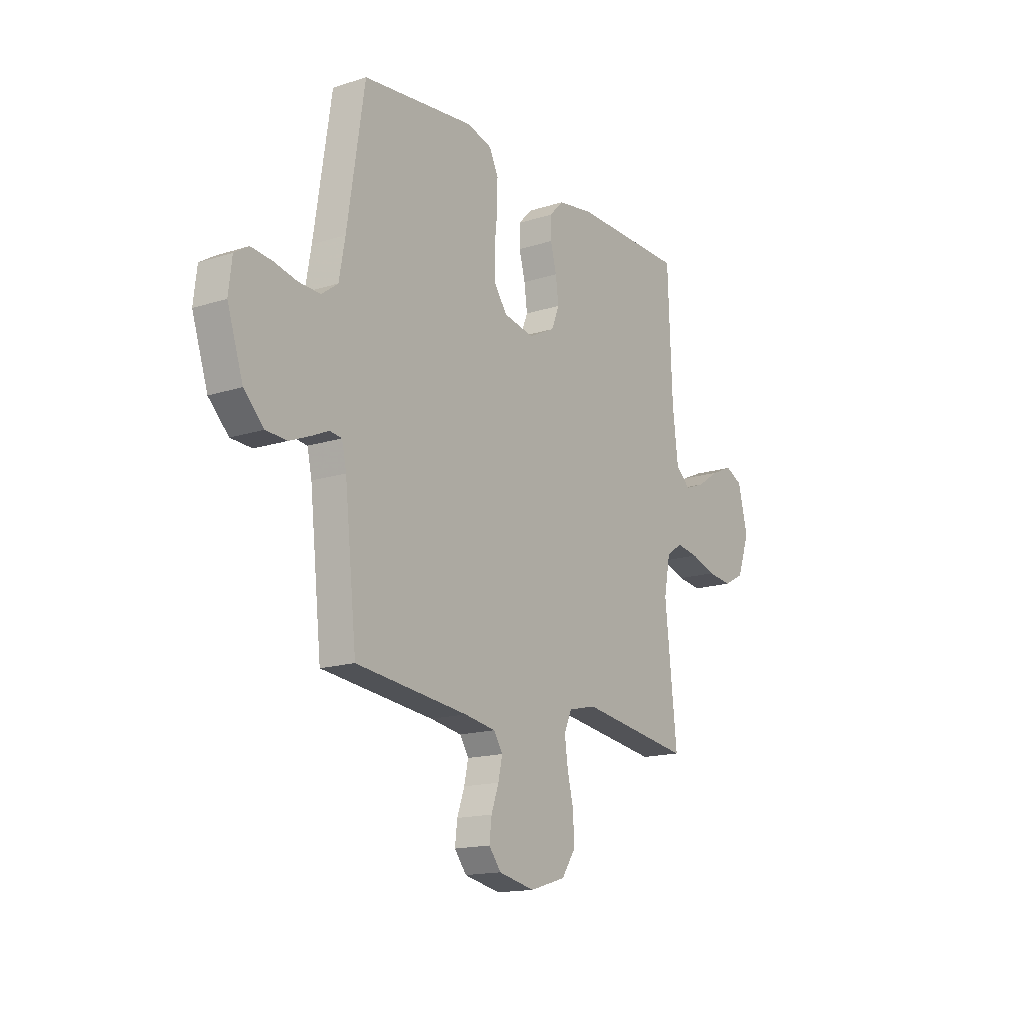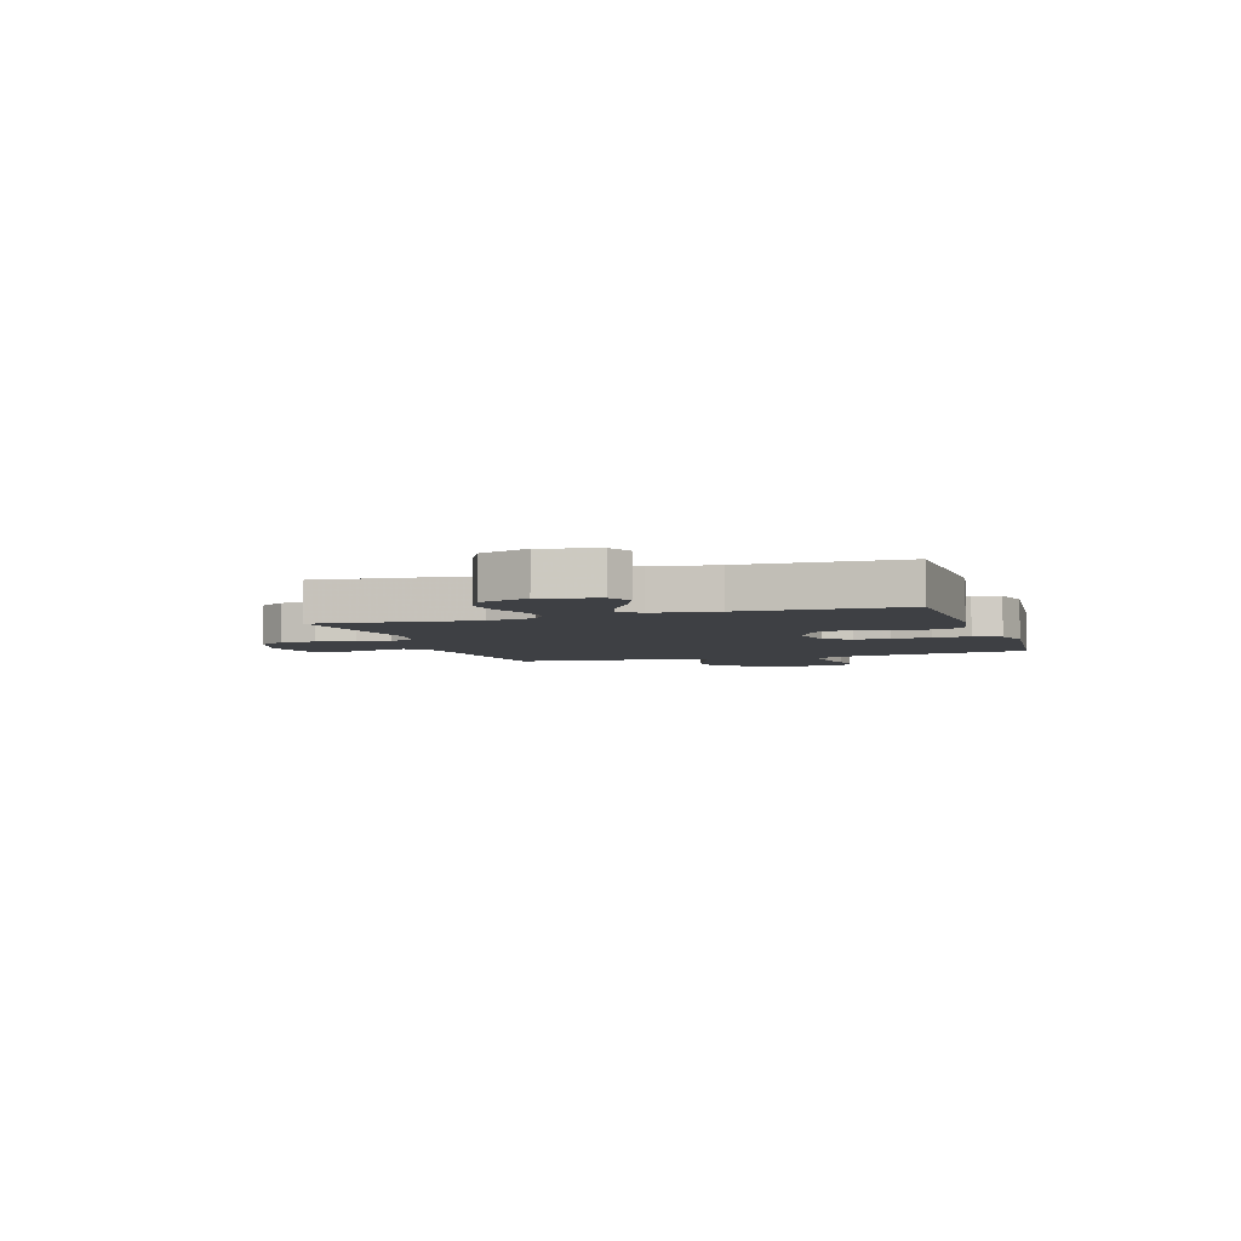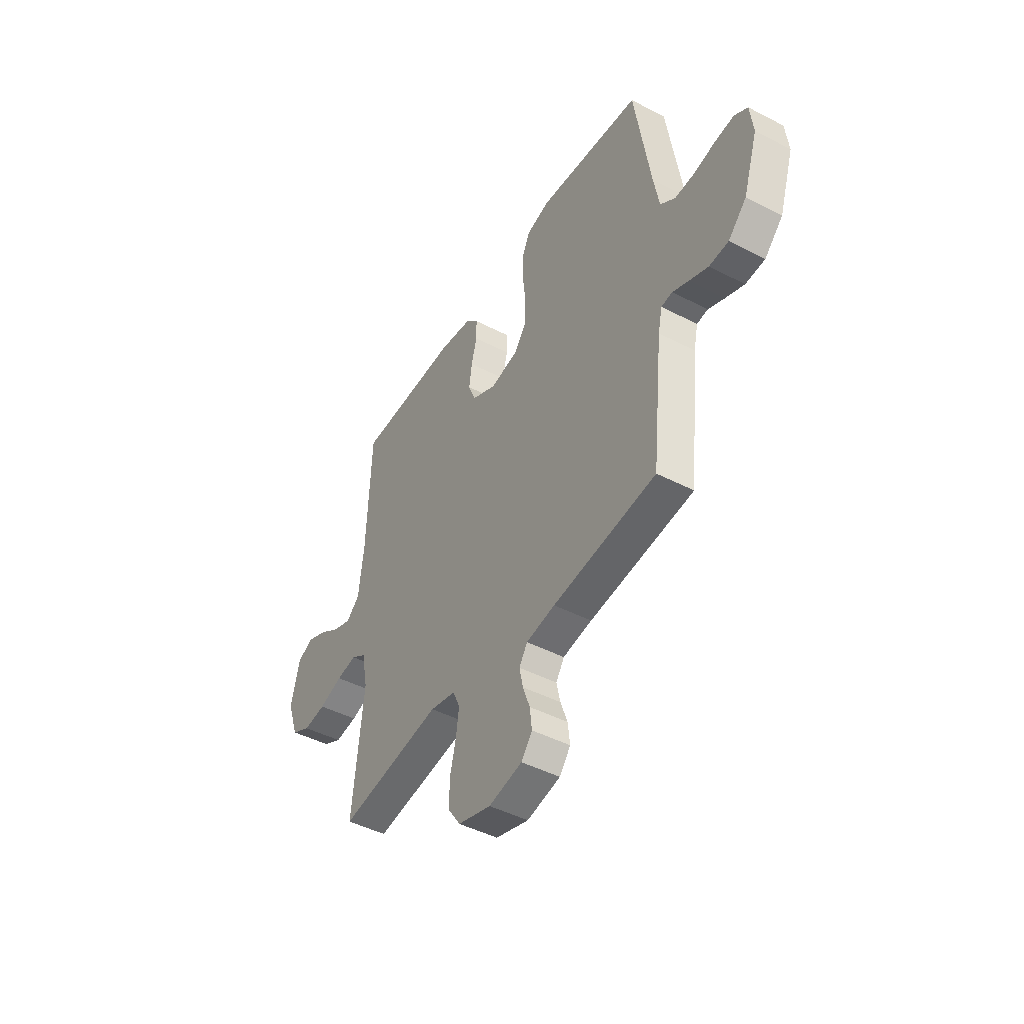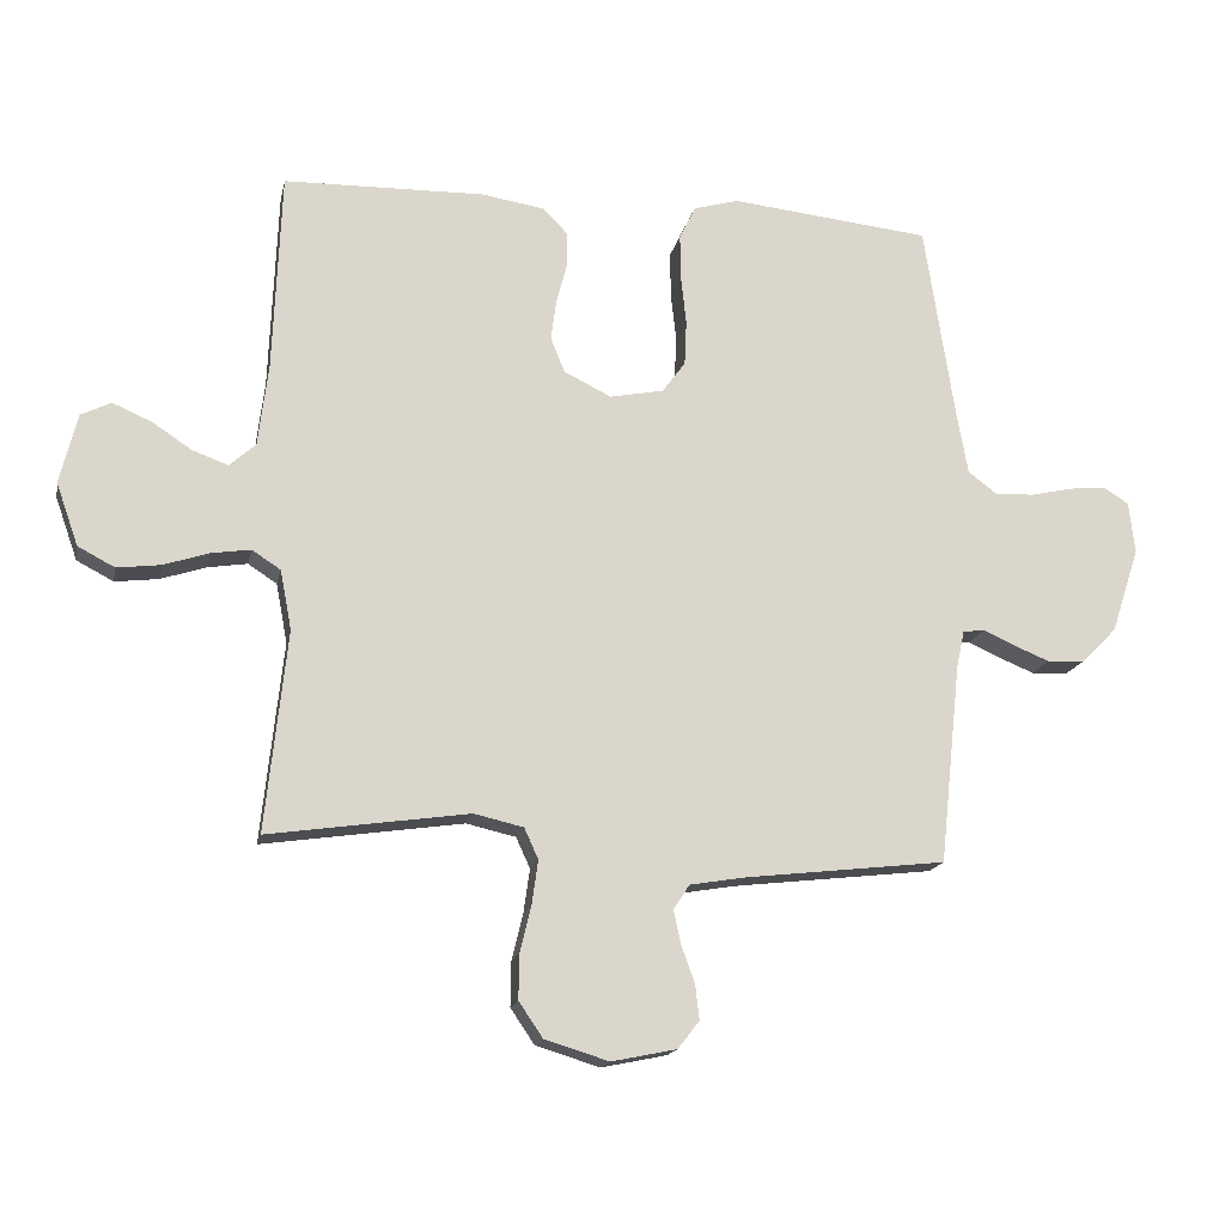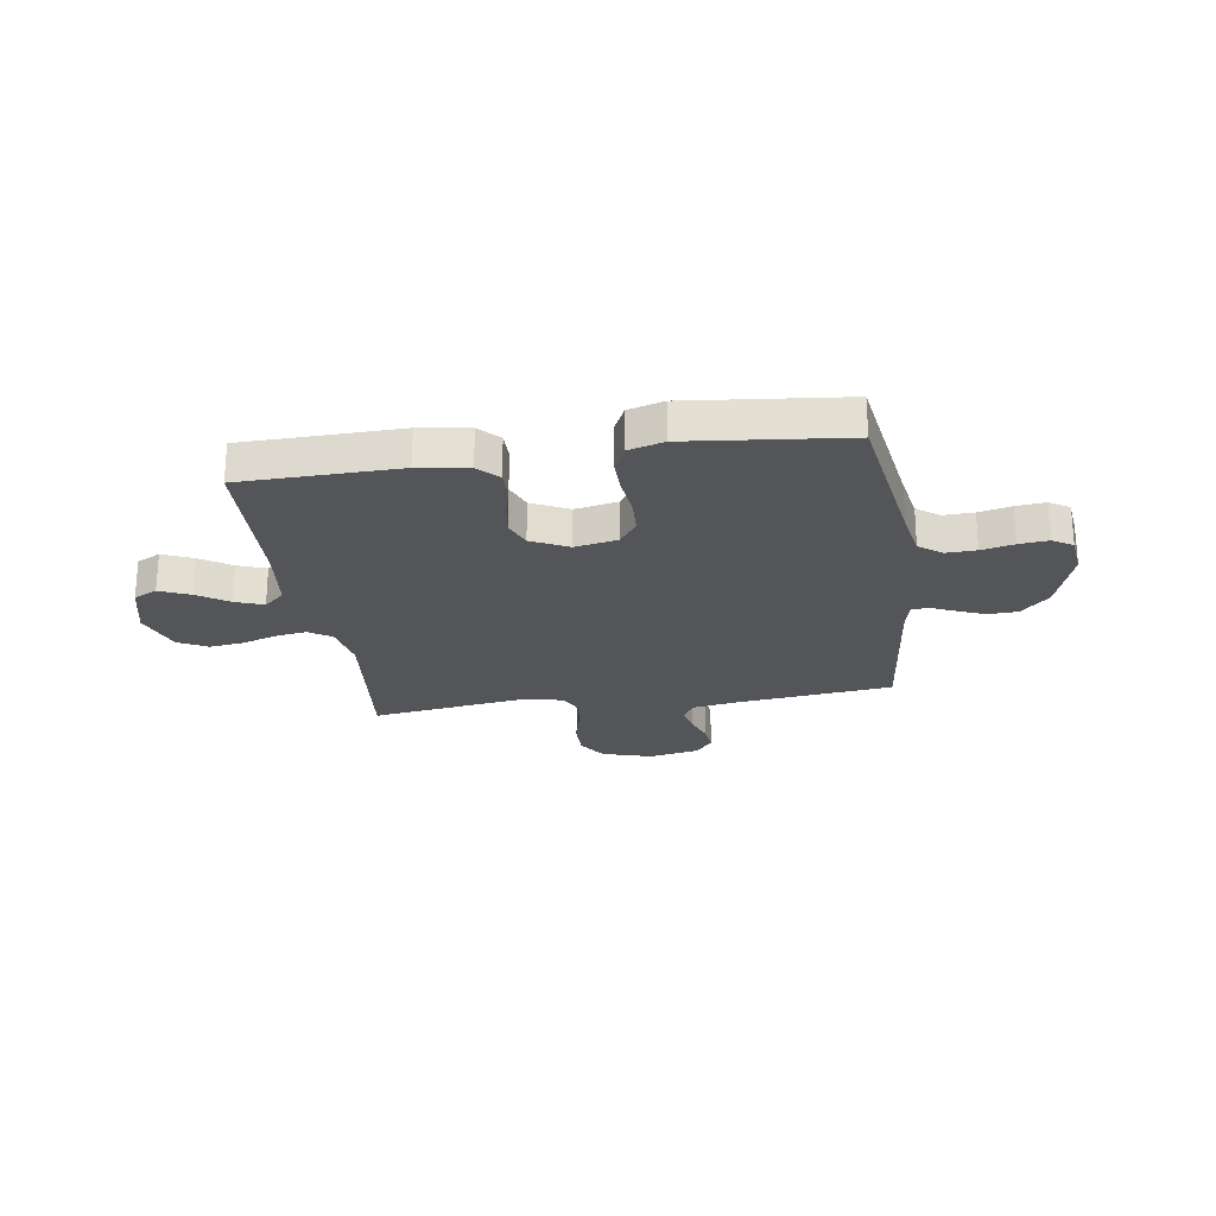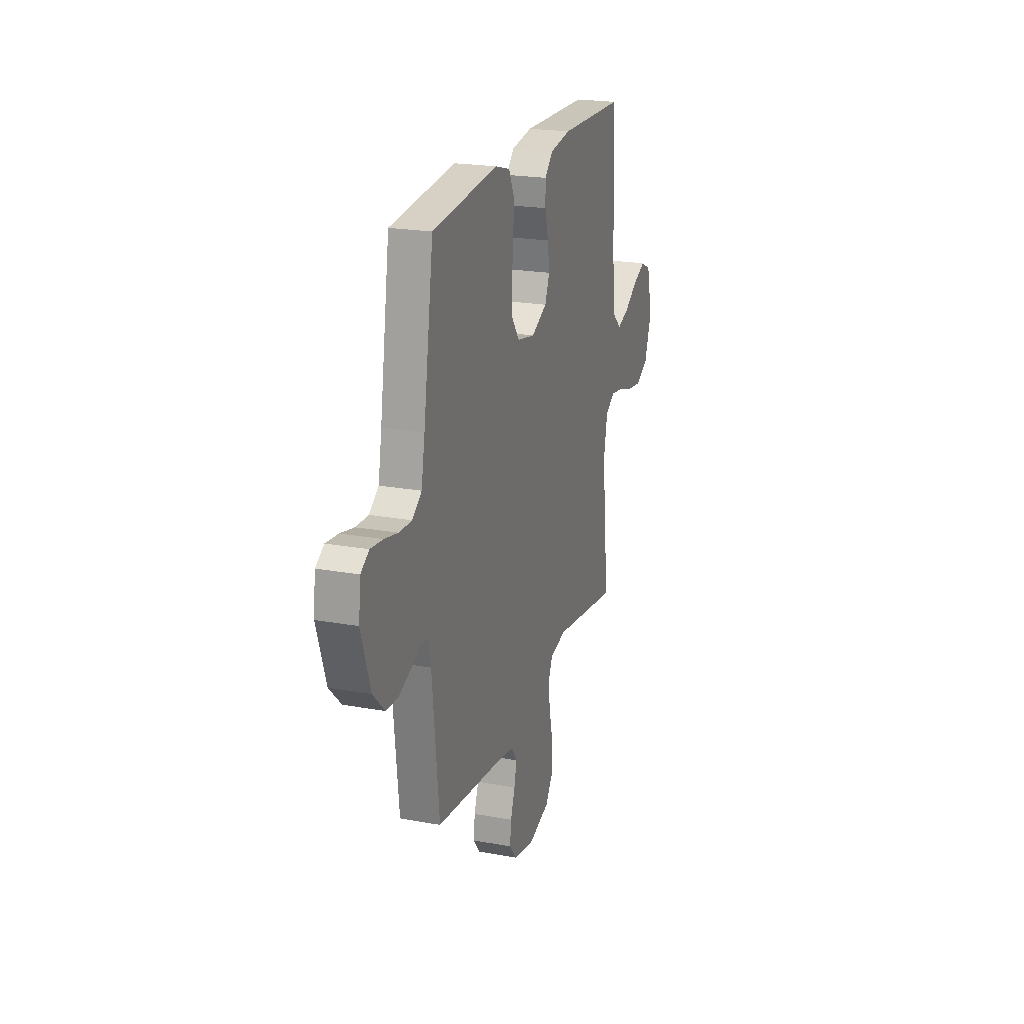
<metadata>
{"format":"obj","ext":"obj","renderer":"f3d","projection":"perspective","resolution":1024,"background":"white","views":[{"elev":-15.7,"azim":123.9,"up":"+Z"},{"elev":-4.6,"azim":-71.8,"up":"+Y"},{"elev":-45.6,"azim":59.2,"up":"+Z"},{"elev":-16.3,"azim":-11.5,"up":"+Z"},{"elev":-24.2,"azim":8.5,"up":"+Y"},{"elev":21.6,"azim":108.0,"up":"+Z"}]}
</metadata>
<code>
v -0.5 0.07 0.5
v -0.2 0.07 0.506
v -0.105 0.07 0.491
v -0.068 0.07 0.453
v -0.068 0.07 0.4
v -0.084 0.07 0.339
v -0.092 0.07 0.279
v -0.071 0.07 0.227
v 0 0.07 0.192
v 0.081 0.07 0.208
v 0.115 0.07 0.255
v 0.118 0.07 0.322
v 0.11 0.07 0.395
v 0.109 0.07 0.463
v 0.133 0.07 0.513
v 0.2 0.07 0.532
v 0.5 0.07 0.5
v 0.546 0.07 0.2
v 0.562 0.07 0.111
v 0.605 0.07 0.079
v 0.663 0.07 0.081
v 0.725 0.07 0.095
v 0.781 0.07 0.101
v 0.819 0.07 0.077
v 0.828 0.07 0
v 0.786 0.07 -0.128
v 0.733 0.07 -0.181
v 0.677 0.07 -0.184
v 0.623 0.07 -0.162
v 0.576 0.07 -0.141
v 0.544 0.07 -0.145
v 0.532 0.07 -0.2
v 0.5 0.07 -0.5
v 0.2 0.07 -0.534
v 0.116 0.07 -0.548
v 0.092 0.07 -0.585
v 0.103 0.07 -0.635
v 0.123 0.07 -0.691
v 0.129 0.07 -0.743
v 0.097 0.07 -0.784
v 0 0.07 -0.804
v -0.096 0.07 -0.775
v -0.132 0.07 -0.722
v -0.131 0.07 -0.655
v -0.114 0.07 -0.584
v -0.105 0.07 -0.52
v -0.126 0.07 -0.474
v -0.2 0.07 -0.457
v -0.5 0.07 -0.5
v -0.468 0.07 -0.2
v -0.485 0.07 -0.111
v -0.528 0.07 -0.083
v -0.587 0.07 -0.092
v -0.655 0.07 -0.114
v -0.72 0.07 -0.122
v -0.775 0.07 -0.093
v -0.808 0.07 0
v -0.782 0.07 0.105
v -0.737 0.07 0.127
v -0.679 0.07 0.102
v -0.62 0.07 0.063
v -0.566 0.07 0.043
v -0.527 0.07 0.078
v -0.512 0.07 0.2
v -0.5 0 0.5
v -0.2 0 0.506
v -0.105 0 0.491
v -0.068 0 0.453
v -0.068 0 0.4
v -0.084 0 0.339
v -0.092 0 0.279
v -0.071 0 0.227
v 0 0 0.192
v 0.081 0 0.208
v 0.115 0 0.255
v 0.118 0 0.322
v 0.11 0 0.395
v 0.109 0 0.463
v 0.133 0 0.513
v 0.2 0 0.532
v 0.5 0 0.5
v 0.546 0 0.2
v 0.562 0 0.111
v 0.605 0 0.079
v 0.663 0 0.081
v 0.725 0 0.095
v 0.781 0 0.101
v 0.819 0 0.077
v 0.828 0 0
v 0.786 0 -0.128
v 0.733 0 -0.181
v 0.677 0 -0.184
v 0.623 0 -0.162
v 0.576 0 -0.141
v 0.544 0 -0.145
v 0.532 0 -0.2
v 0.5 0 -0.5
v 0.2 0 -0.534
v 0.116 0 -0.548
v 0.092 0 -0.585
v 0.103 0 -0.635
v 0.123 0 -0.691
v 0.129 0 -0.743
v 0.097 0 -0.784
v 0 0 -0.804
v -0.096 0 -0.775
v -0.132 0 -0.722
v -0.131 0 -0.655
v -0.114 0 -0.584
v -0.105 0 -0.52
v -0.126 0 -0.474
v -0.2 0 -0.457
v -0.5 0 -0.5
v -0.468 0 -0.2
v -0.485 0 -0.111
v -0.528 0 -0.083
v -0.587 0 -0.092
v -0.655 0 -0.114
v -0.72 0 -0.122
v -0.775 0 -0.093
v -0.808 0 0
v -0.782 0 0.105
v -0.737 0 0.127
v -0.679 0 0.102
v -0.62 0 0.063
v -0.566 0 0.043
v -0.527 0 0.078
v -0.512 0 0.2
f 58 59 60 61
f 58 61 62
f 57 58 62
f 56 57 62
f 53 54 55 56
f 52 53 56 62
f 51 52 62 63
f 48 49 50
f 47 48 50 51
f 42 43 44 45
f 42 45 46
f 41 42 46
f 40 41 46
f 37 38 39 40
f 36 37 40 46
f 35 36 46 47
f 32 33 34
f 31 32 34 35
f 27 28 29 30
f 25 26 27 30
f 25 30 31
f 24 25 31
f 21 22 23 24
f 20 21 24 31
f 19 20 31 35
f 15 16 17 18
f 12 13 14 15
f 11 12 15 18
f 10 11 18 19
f 3 4 5 6
f 3 6 7
f 64 1 2 3
f 64 3 7
f 63 64 7 8
f 51 63 8 9
f 19 35 47 51
f 9 10 19 51
f 125 124 123 122
f 126 125 122
f 126 122 121
f 126 121 120
f 120 119 118 117
f 126 120 117 116
f 127 126 116 115
f 114 113 112
f 115 114 112 111
f 109 108 107 106
f 110 109 106
f 110 106 105
f 110 105 104
f 104 103 102 101
f 110 104 101 100
f 111 110 100 99
f 98 97 96
f 99 98 96 95
f 94 93 92 91
f 94 91 90 89
f 95 94 89
f 95 89 88
f 88 87 86 85
f 95 88 85 84
f 99 95 84 83
f 82 81 80 79
f 79 78 77 76
f 82 79 76 75
f 83 82 75 74
f 70 69 68 67
f 71 70 67
f 67 66 65 128
f 71 67 128
f 72 71 128 127
f 73 72 127 115
f 115 111 99 83
f 115 83 74 73
f 1 65 66 2
f 2 66 67 3
f 3 67 68 4
f 4 68 69 5
f 5 69 70 6
f 6 70 71 7
f 7 71 72 8
f 8 72 73 9
f 9 73 74 10
f 10 74 75 11
f 11 75 76 12
f 12 76 77 13
f 13 77 78 14
f 14 78 79 15
f 15 79 80 16
f 16 80 81 17
f 17 81 82 18
f 18 82 83 19
f 19 83 84 20
f 20 84 85 21
f 21 85 86 22
f 22 86 87 23
f 23 87 88 24
f 24 88 89 25
f 25 89 90 26
f 26 90 91 27
f 27 91 92 28
f 28 92 93 29
f 29 93 94 30
f 30 94 95 31
f 31 95 96 32
f 32 96 97 33
f 33 97 98 34
f 34 98 99 35
f 35 99 100 36
f 36 100 101 37
f 37 101 102 38
f 38 102 103 39
f 39 103 104 40
f 40 104 105 41
f 41 105 106 42
f 42 106 107 43
f 43 107 108 44
f 44 108 109 45
f 45 109 110 46
f 46 110 111 47
f 47 111 112 48
f 48 112 113 49
f 49 113 114 50
f 50 114 115 51
f 51 115 116 52
f 52 116 117 53
f 53 117 118 54
f 54 118 119 55
f 55 119 120 56
f 56 120 121 57
f 57 121 122 58
f 58 122 123 59
f 59 123 124 60
f 60 124 125 61
f 61 125 126 62
f 62 126 127 63
f 63 127 128 64
f 64 128 65 1

</code>
